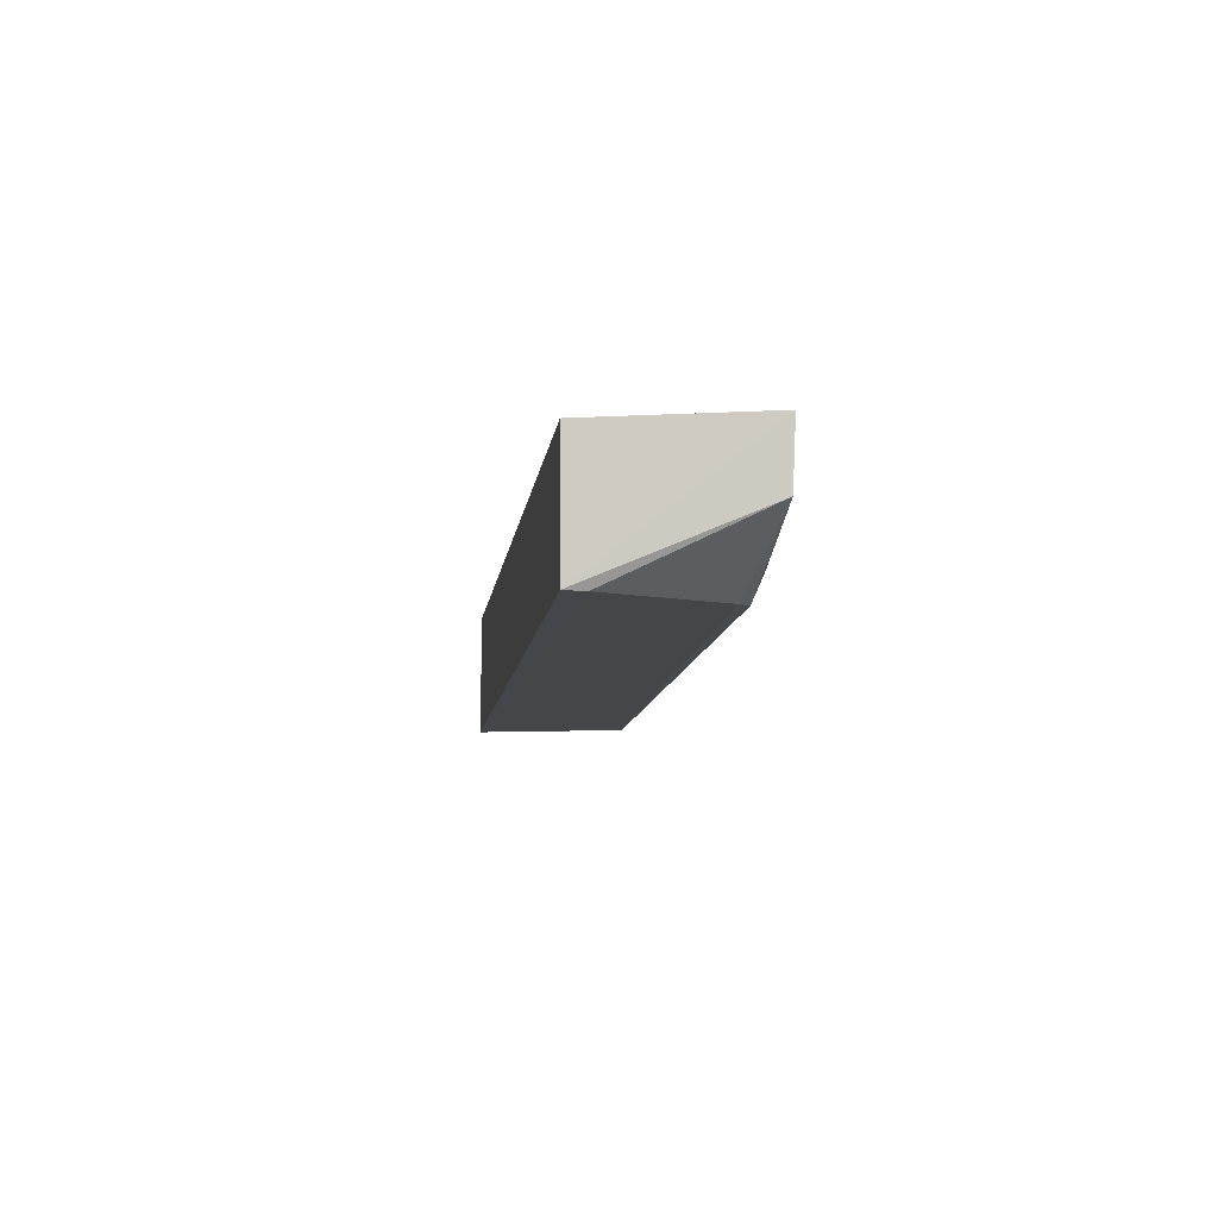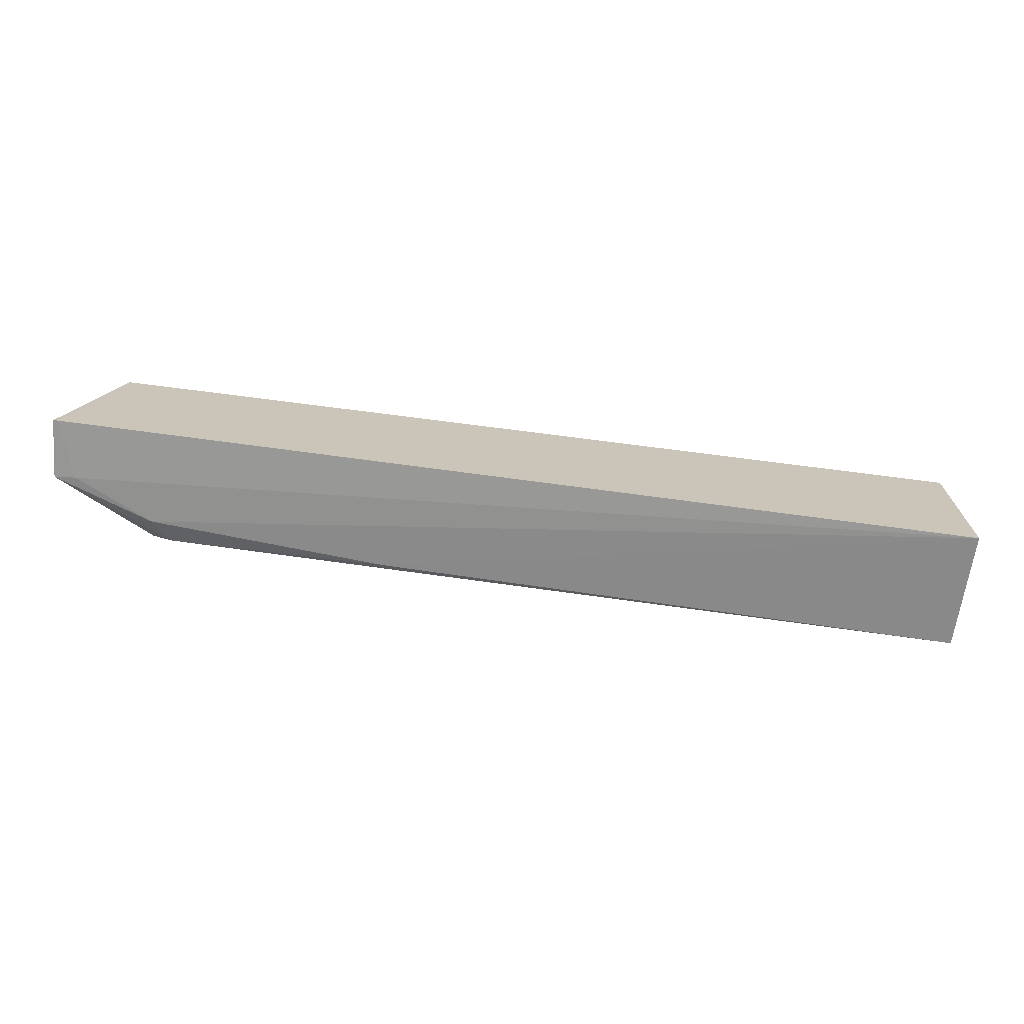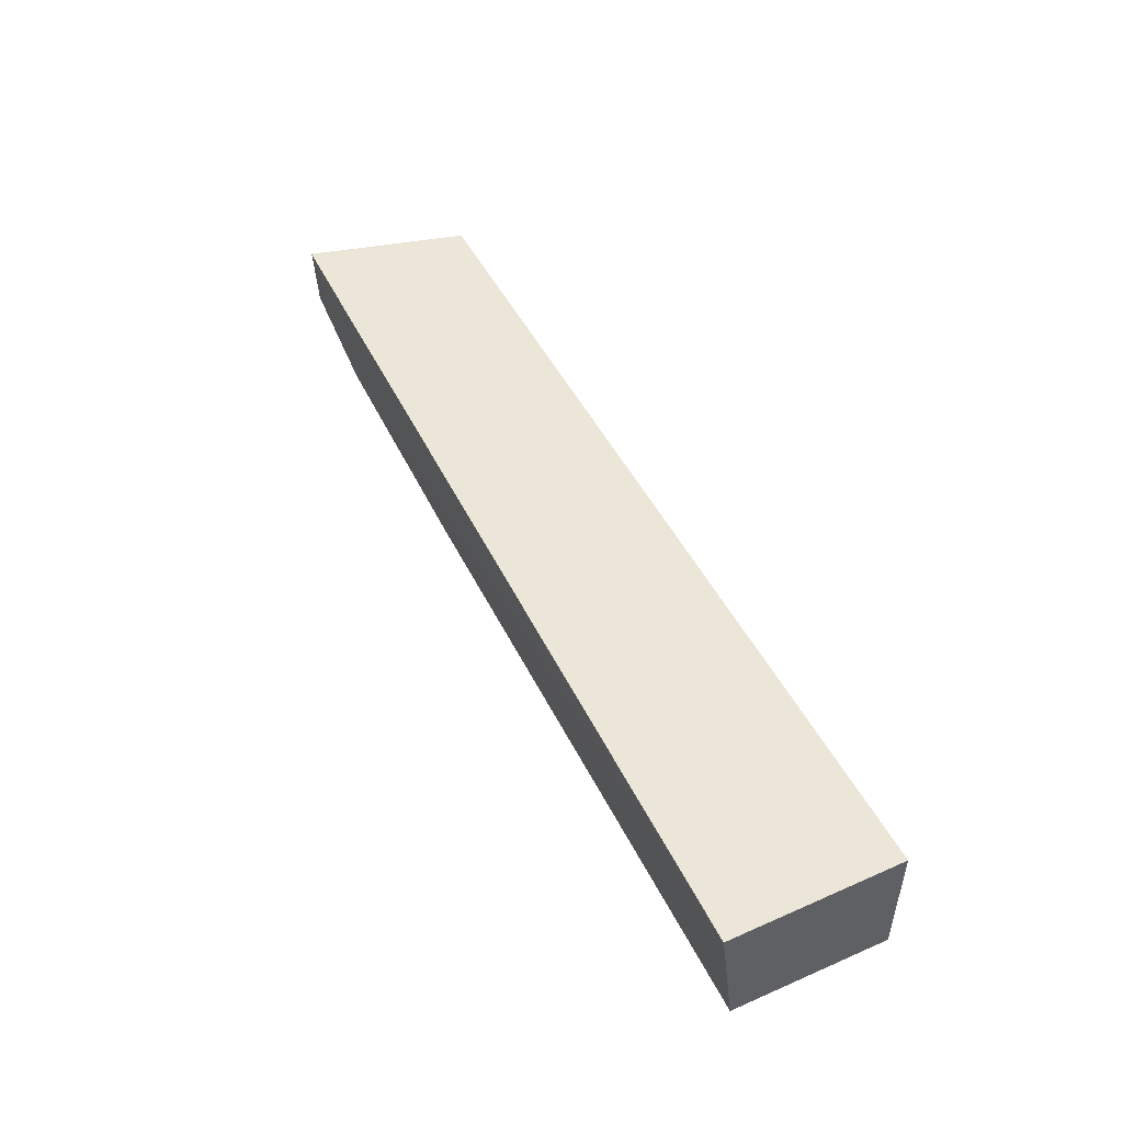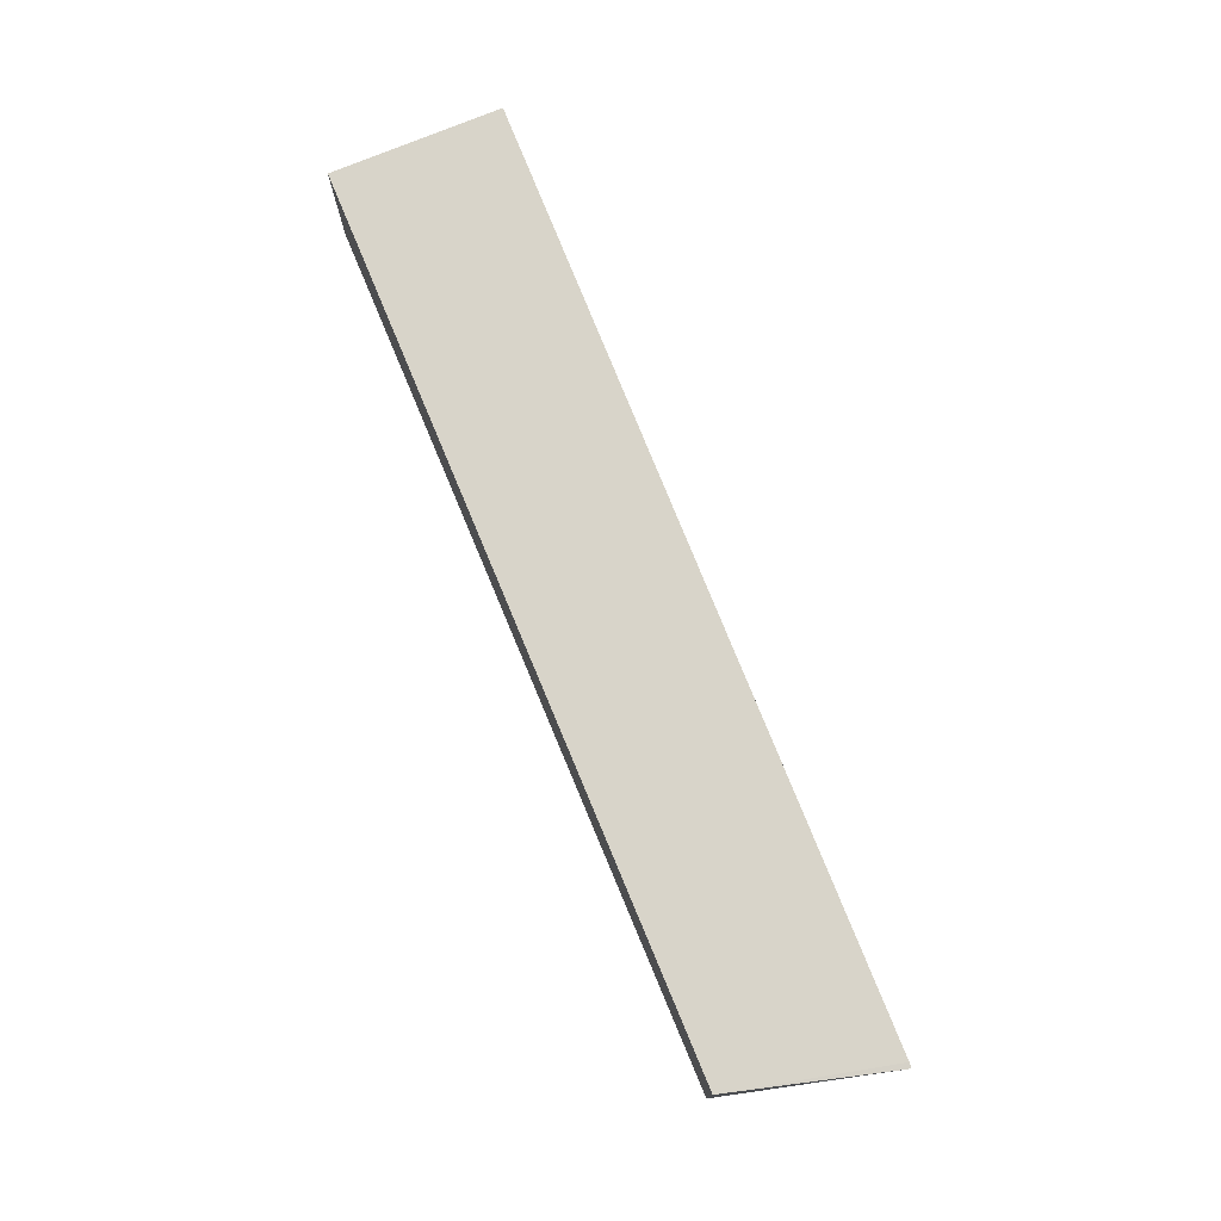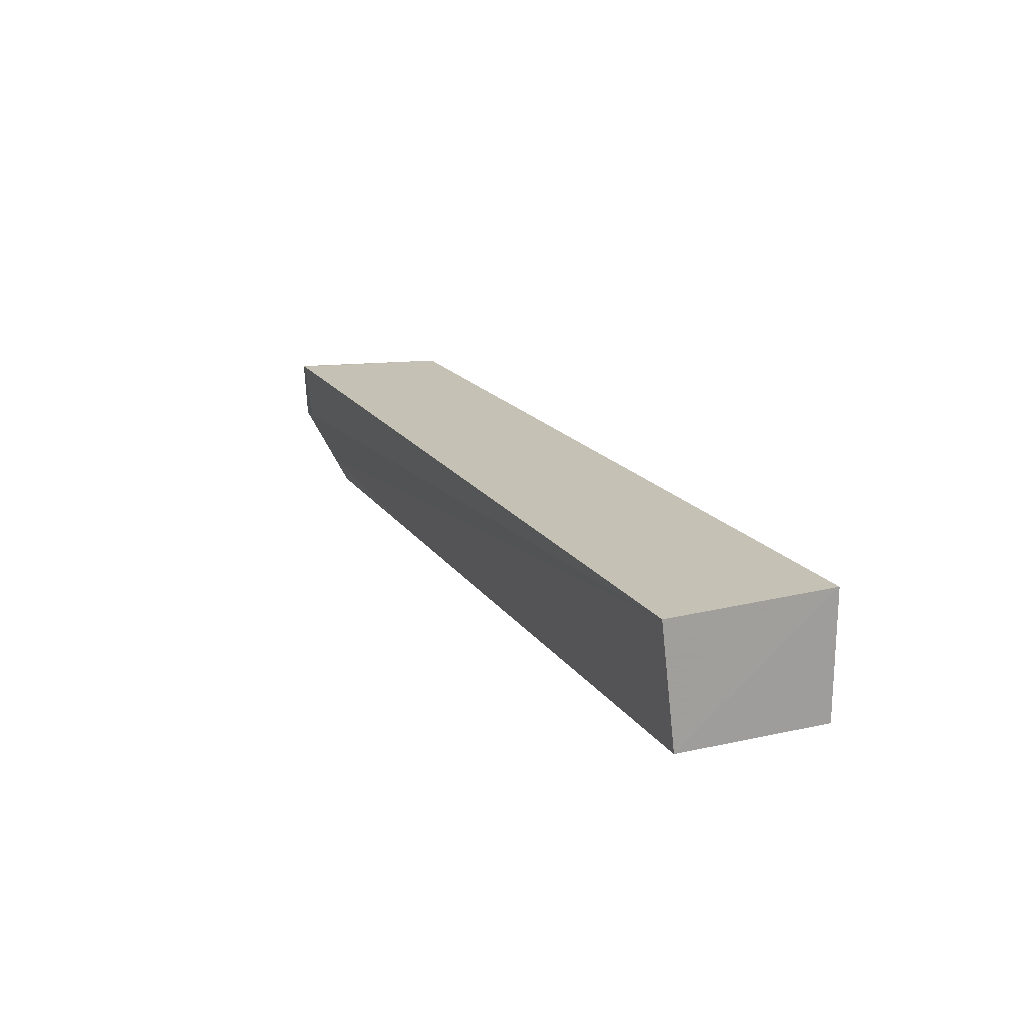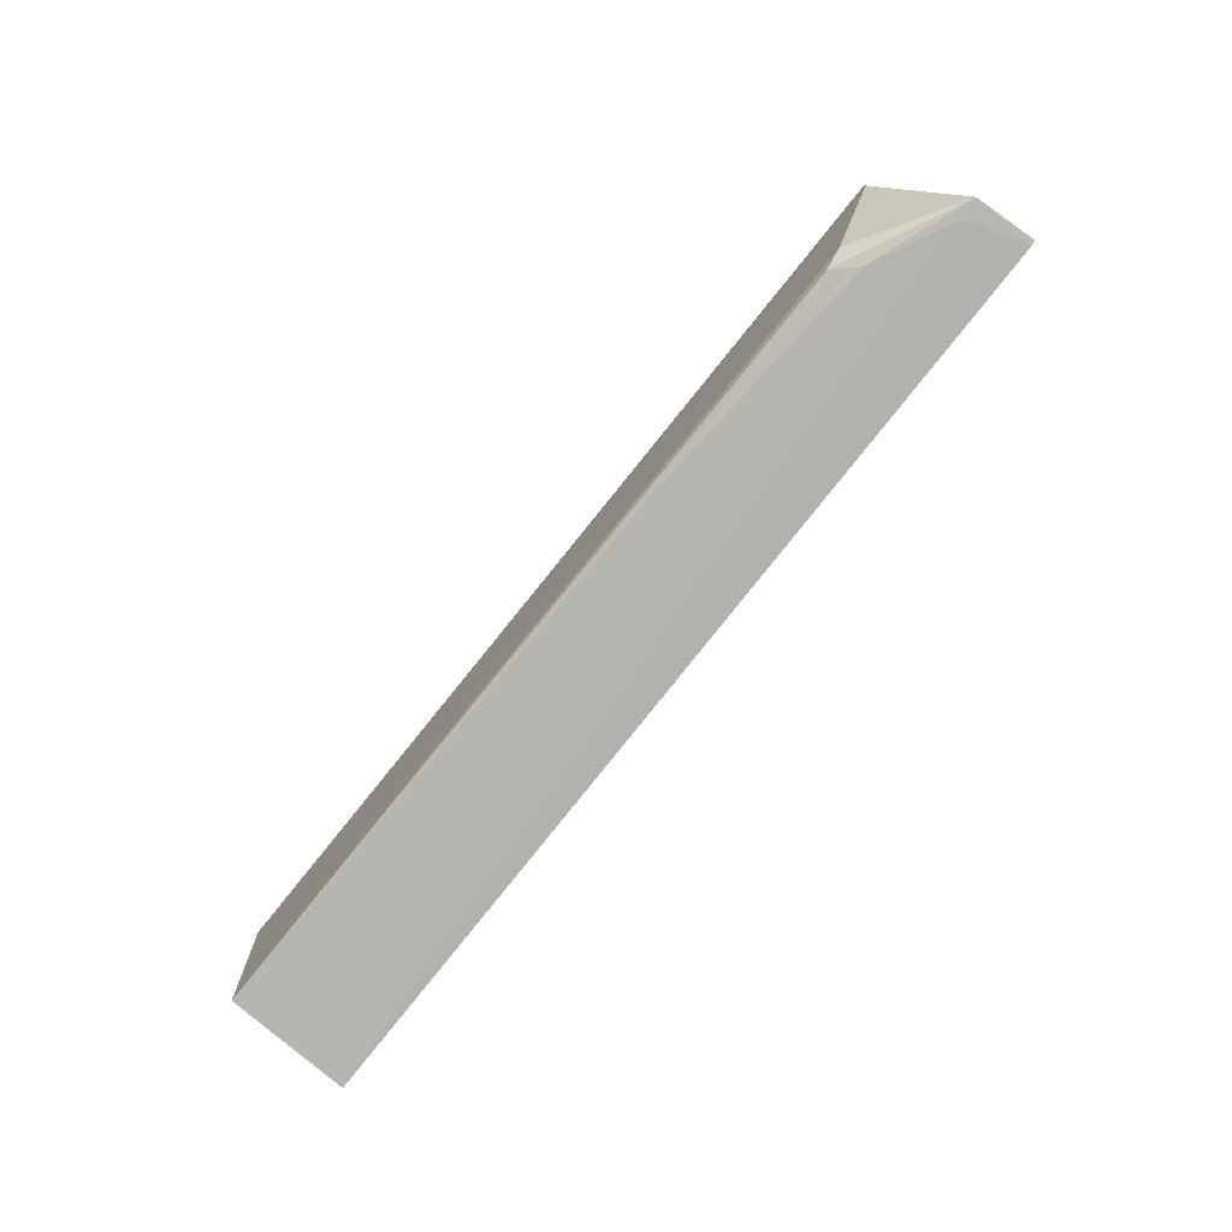
<metadata>
{"format":"obj","ext":"obj","renderer":"f3d","projection":"perspective","resolution":1024,"background":"white","views":[{"elev":-9.4,"azim":-97.0,"up":"+Z"},{"elev":-70.1,"azim":-7.4,"up":"+Y"},{"elev":48.8,"azim":63.8,"up":"+Z"},{"elev":75.1,"azim":-112.6,"up":"+Z"},{"elev":18.7,"azim":64.7,"up":"+Z"},{"elev":-77.7,"azim":-128.4,"up":"+Y"}]}
</metadata>
<code>
v 0.05625 0.002471 0.02088
v 0.05624 -0.0256 0.02093
v 0.05626 0.002453 0.0002283
v -0.08832 0.002399 0.001139
v -0.09537 -0.02321 0.02083
v 0.0564 -0.02323 0.0009469
v -0.08835 0.002471 0.02088
v -0.08832 -0.0008123 0.001056
v -0.07874 -0.02279 0.005314
v -0.09449 -0.02329 0.0209
v -0.09482 -0.02287 0.01109
v -0.04003 -0.02278 0.002521
v -0.07869 -0.01968 0.001595
v -0.09142 -0.02308 0.01145
v -0.07546 -0.02167 0.001947
f 6 1 2
f 6 3 1
f 7 1 3
f 7 3 4
f 7 4 5
f 7 2 1
f 8 4 3
f 8 3 6
f 10 7 5
f 10 2 7
f 11 5 4
f 11 4 8
f 11 10 5
f 12 6 2
f 12 2 9
f 13 11 8
f 13 8 6
f 14 11 9
f 14 9 2
f 14 2 10
f 14 10 11
f 15 9 11
f 15 11 13
f 15 12 9
f 15 13 6
f 15 6 12

</code>
